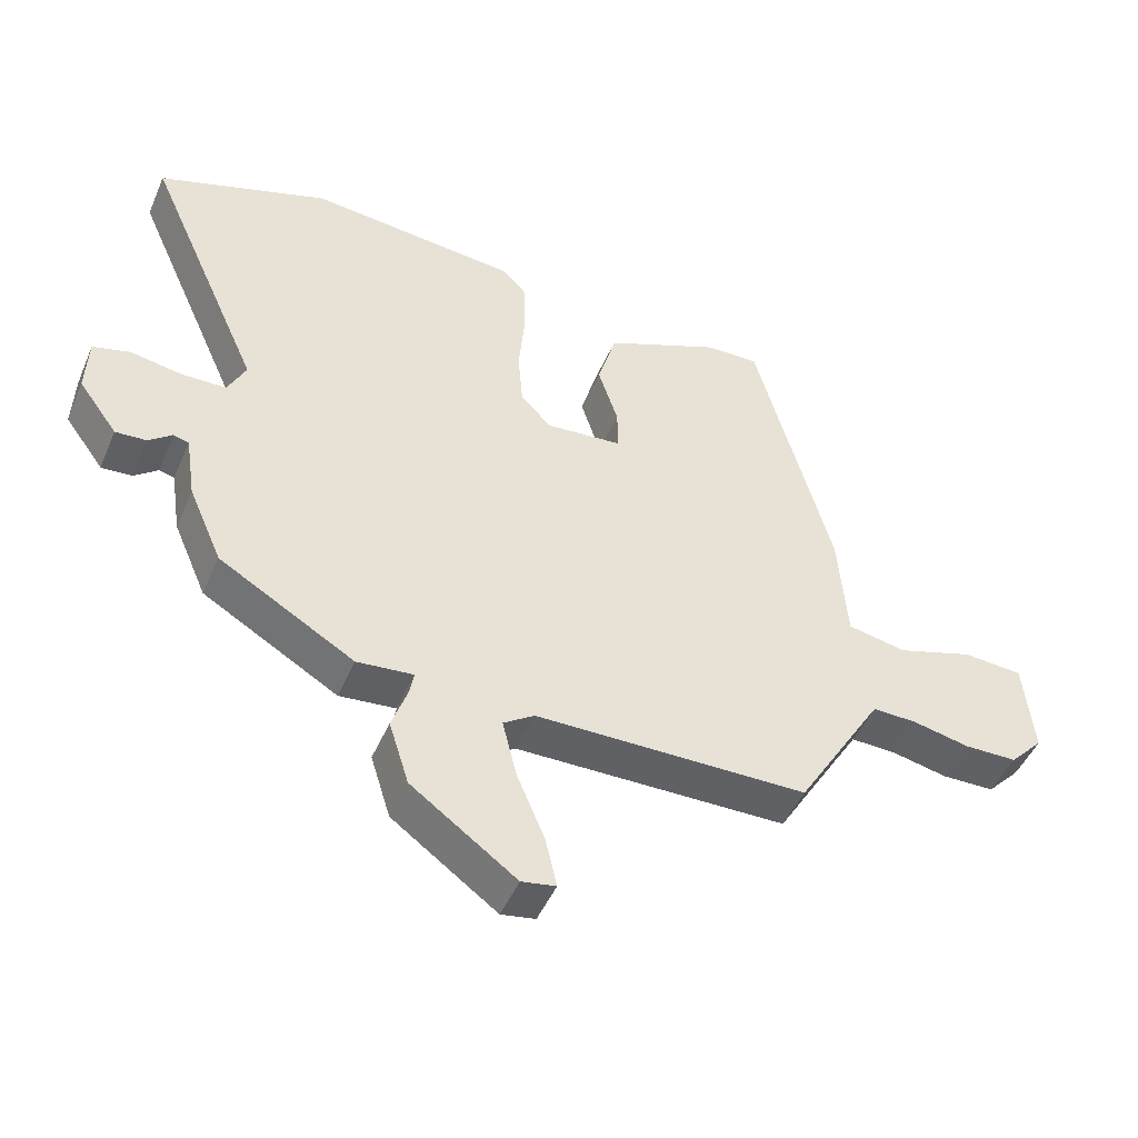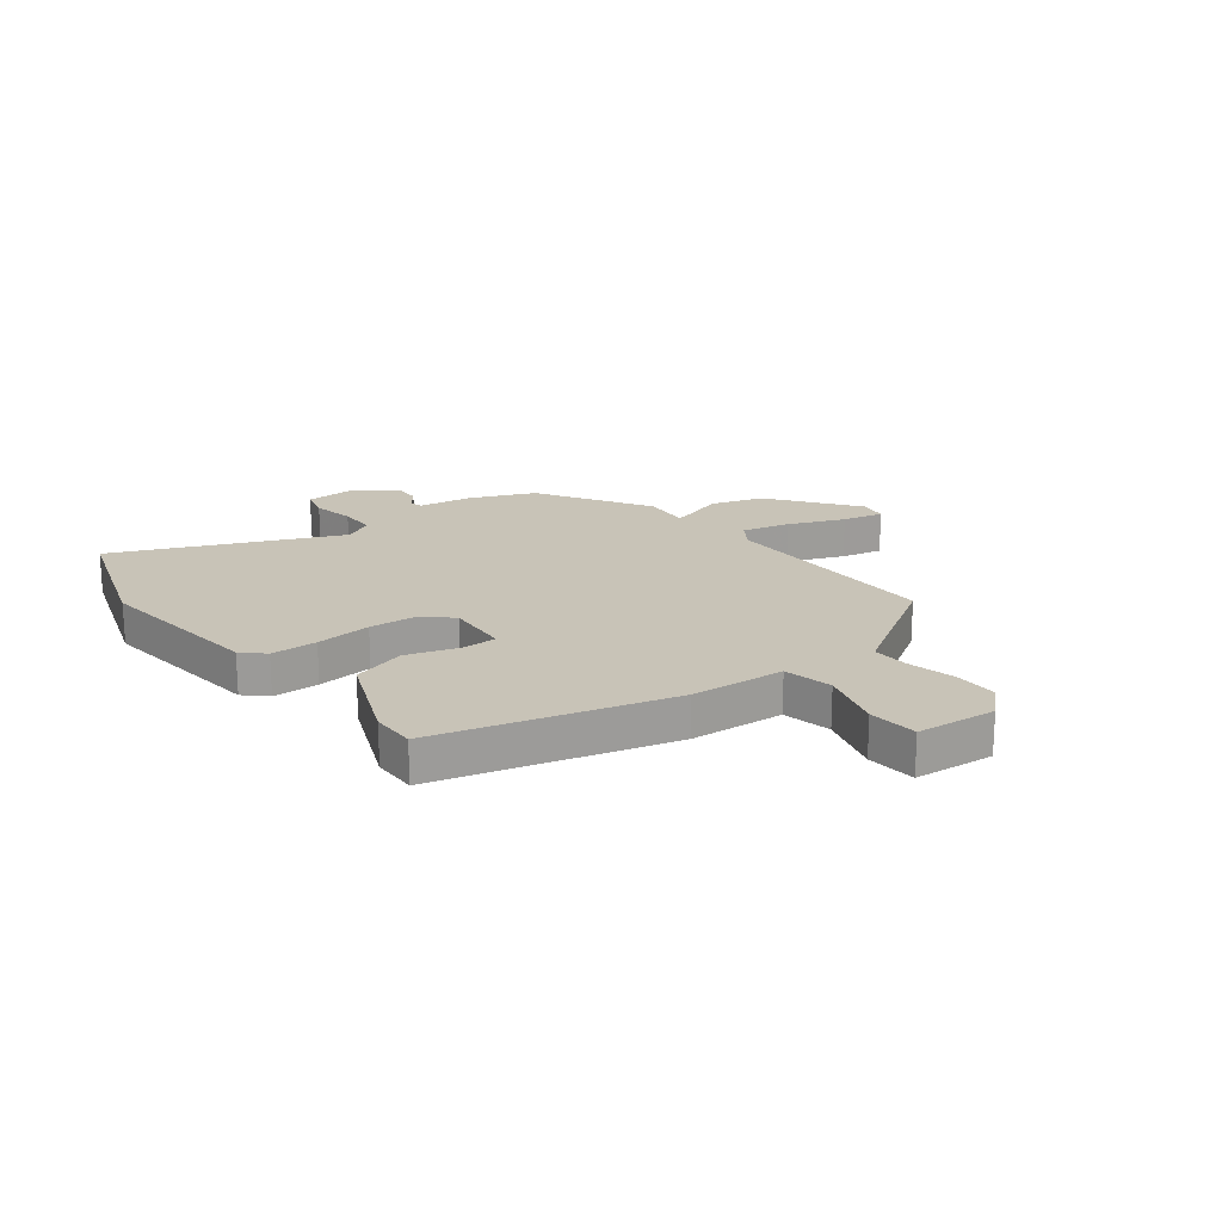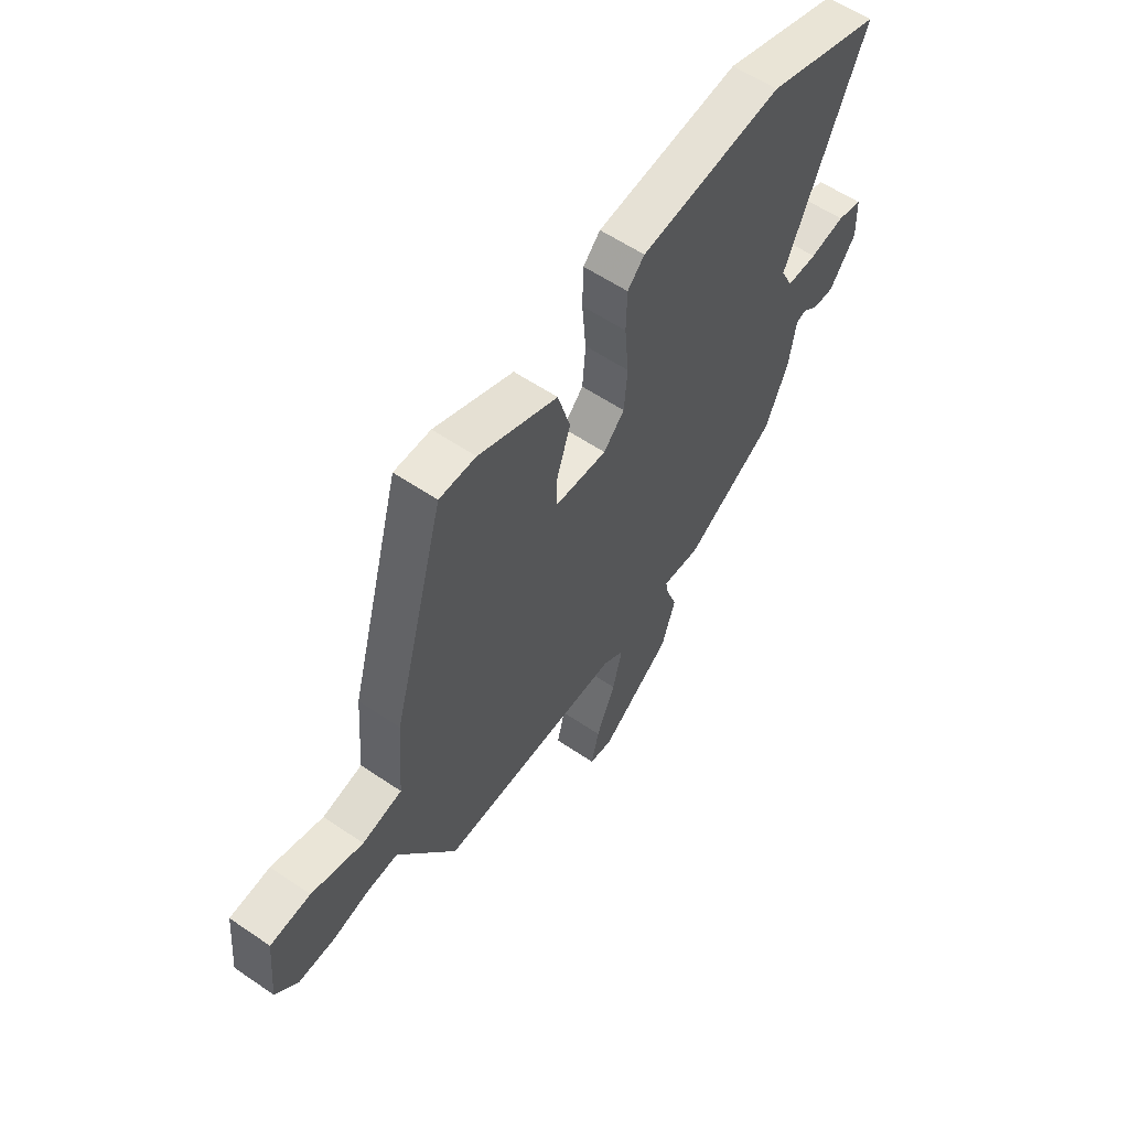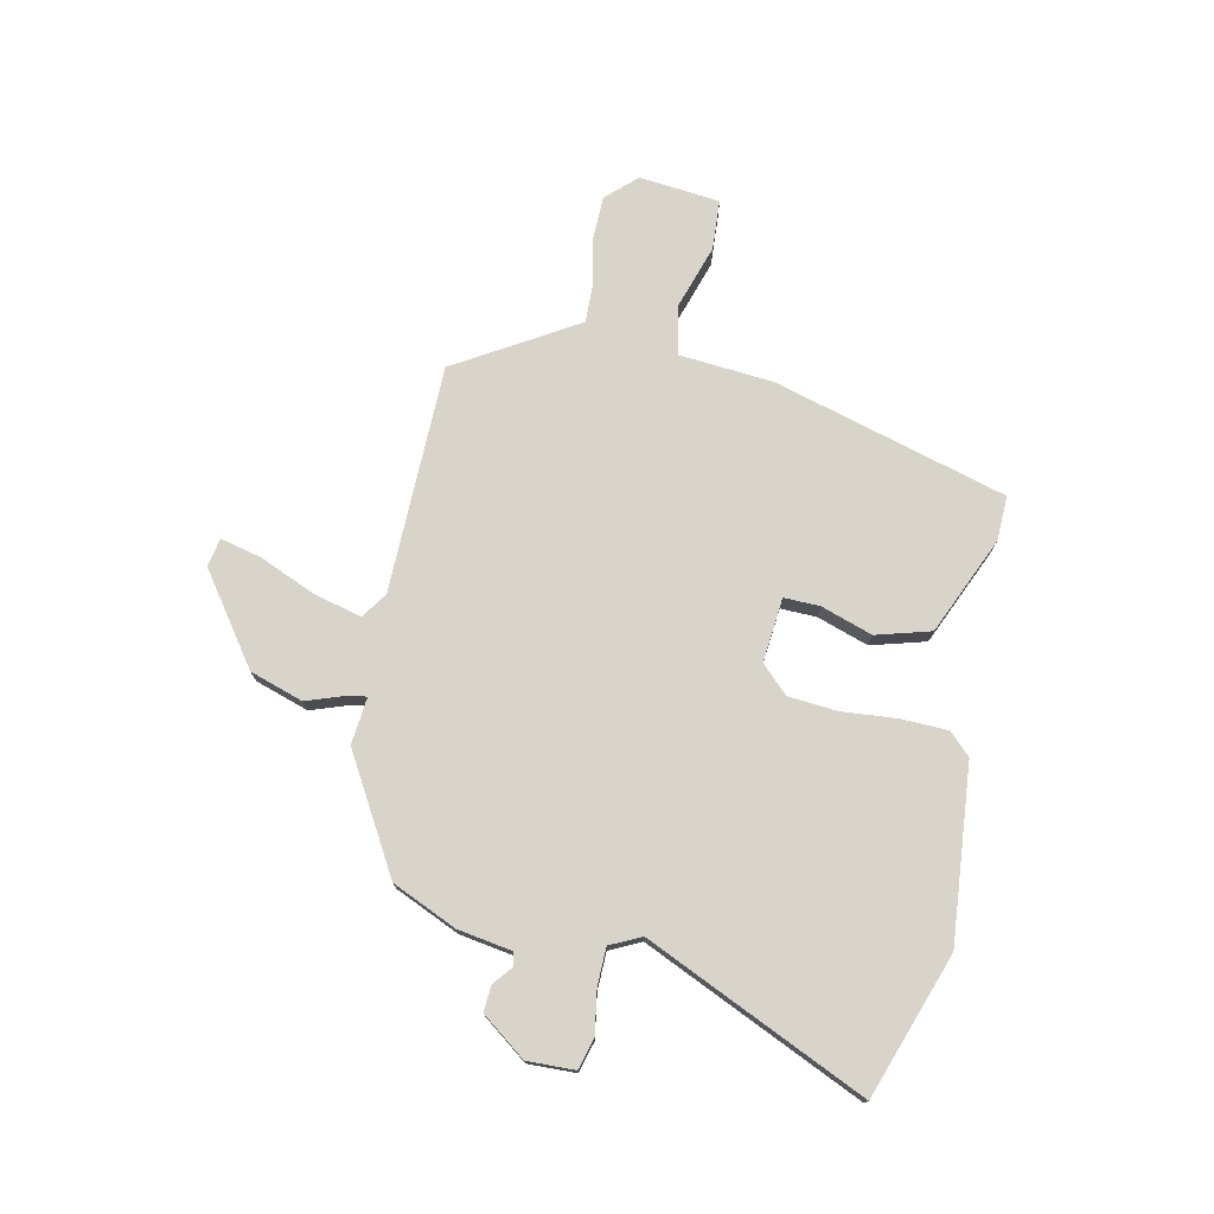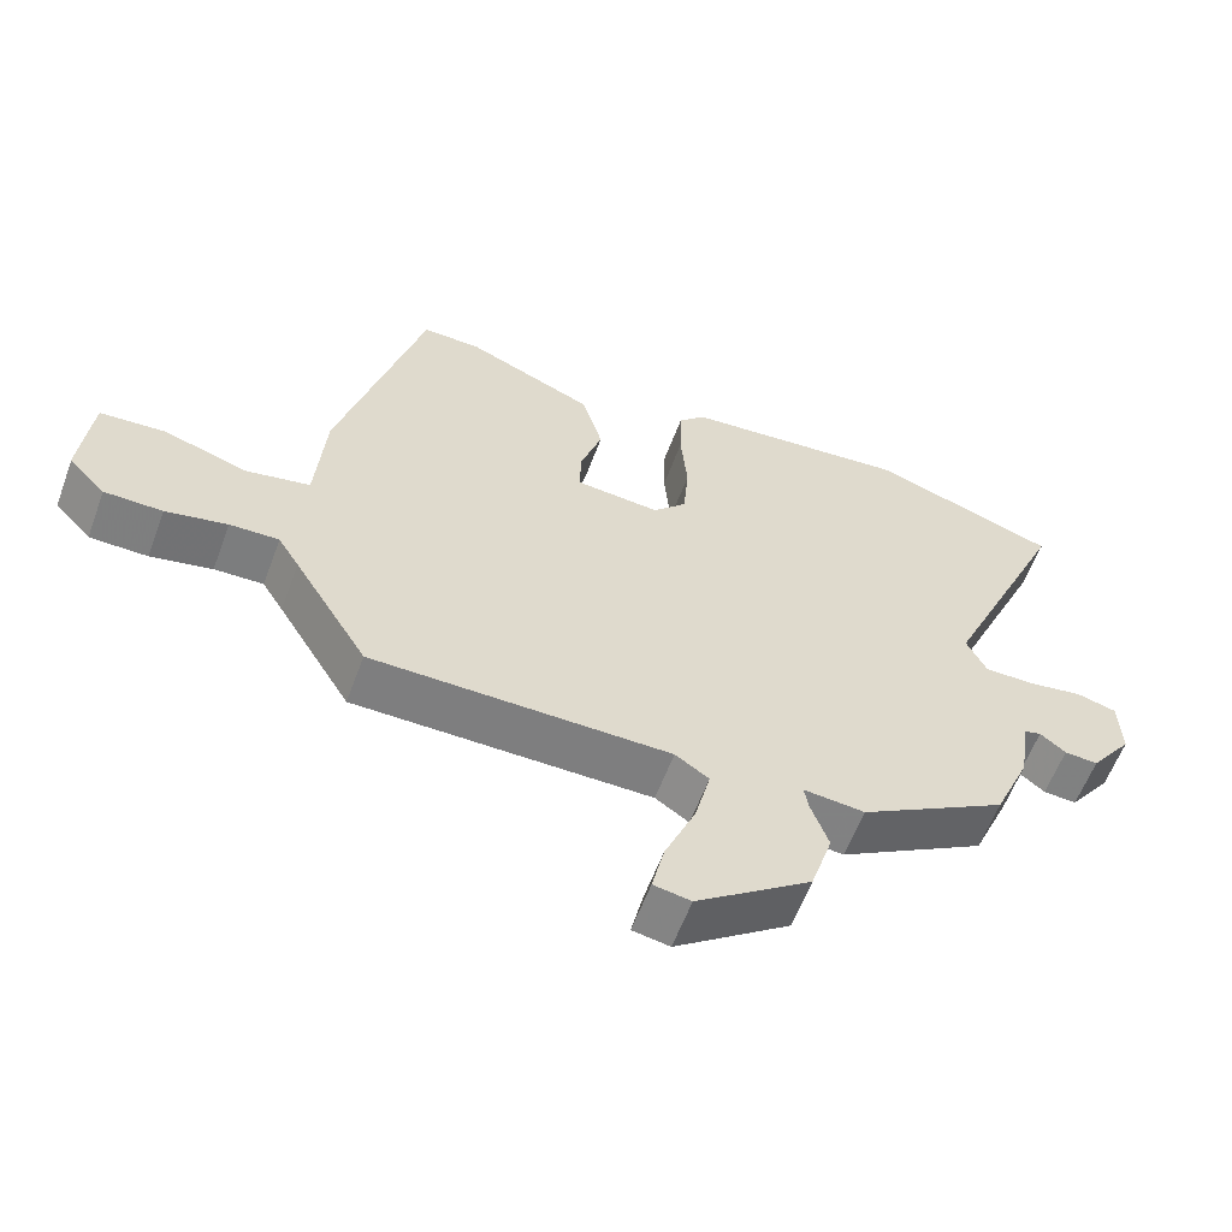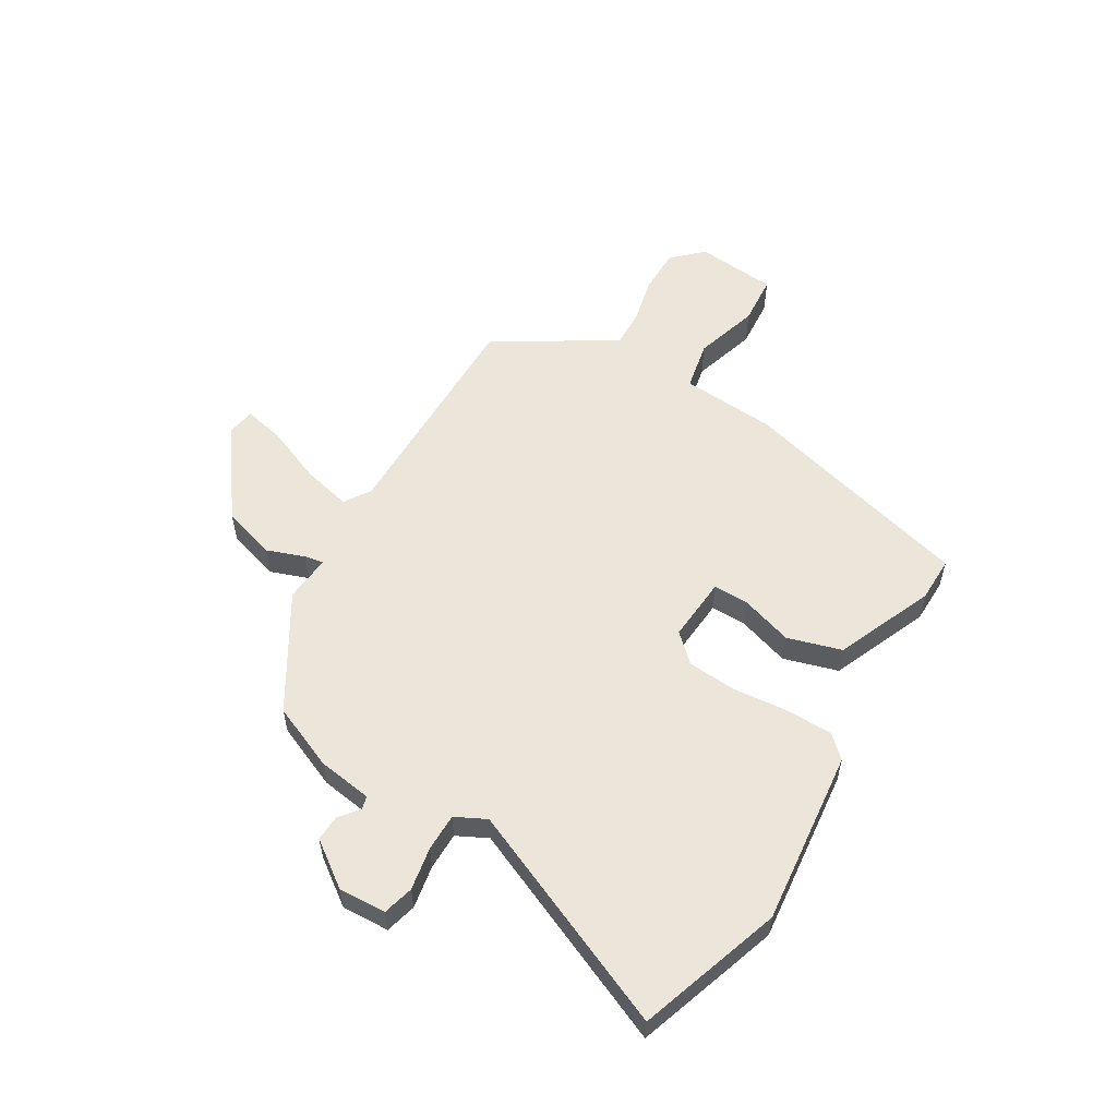
<metadata>
{"format":"obj","ext":"obj","renderer":"f3d","projection":"perspective","resolution":1024,"background":"white","views":[{"elev":-47.5,"azim":-22.7,"up":"+Z"},{"elev":19.6,"azim":51.7,"up":"+Y"},{"elev":58.5,"azim":125.1,"up":"+Z"},{"elev":75.1,"azim":-77.7,"up":"+Y"},{"elev":-59.4,"azim":159.7,"up":"+Z"},{"elev":56.3,"azim":-59.6,"up":"+Y"}]}
</metadata>
<code>
v 0.387 0.07 0.497
v 0.502 0.07 0.08
v 0.515 0.07 -0.089
v 0.603 0.07 -0.106
v 0.717 0.07 -0.07
v 0.806 0.07 -0.076
v 0.82 0.07 -0.22
v 0.77 0.07 -0.273
v 0.691 0.07 -0.274
v 0.607 0.07 -0.256
v 0.54 0.07 -0.254
v 0.511 0.07 -0.301
v 0.41 0.07 -0.467
v 0.003 0.07 -0.47
v -0.043 0.07 -0.501
v -0.022 0.07 -0.587
v 0.02 0.07 -0.687
v 0.037 0.07 -0.761
v -0.014 0.07 -0.77
v -0.171 0.07 -0.656
v -0.201 0.07 -0.561
v -0.177 0.07 -0.493
v -0.171 0.07 -0.459
v -0.255 0.07 -0.467
v -0.457 0.07 -0.348
v -0.507 0.07 -0.233
v -0.522 0.07 -0.136
v -0.545 0.07 -0.13
v -0.58 0.07 -0.158
v -0.626 0.07 -0.161
v -0.684 0.07 -0.082
v -0.681 0.07 0.003
v -0.626 0.07 0.018
v -0.549 0.07 0.005
v -0.482 0.07 0.006
v -0.455 0.07 0.061
v -0.63 0.07 0.455
v -0.375 0.07 0.543
v -0.062 0.07 0.513
v -0.025 0.07 0.475
v -0.023 0.07 0.392
v -0.032 0.07 0.292
v -0.025 0.07 0.205
v 0.021 0.07 0.157
v 0.136 0.07 0.167
v 0.135 0.07 0.231
v 0.105 0.07 0.323
v 0.133 0.07 0.42
v 0.307 0.07 0.495
v 0.387 0 0.497
v 0.502 0 0.08
v 0.515 0 -0.089
v 0.603 0 -0.106
v 0.717 0 -0.07
v 0.806 0 -0.076
v 0.82 0 -0.22
v 0.77 0 -0.273
v 0.691 0 -0.274
v 0.607 0 -0.256
v 0.54 0 -0.254
v 0.511 0 -0.301
v 0.41 0 -0.467
v 0.003 0 -0.47
v -0.043 0 -0.501
v -0.022 0 -0.587
v 0.02 0 -0.687
v 0.037 0 -0.761
v -0.014 0 -0.77
v -0.171 0 -0.656
v -0.201 0 -0.561
v -0.177 0 -0.493
v -0.171 0 -0.459
v -0.255 0 -0.467
v -0.457 0 -0.348
v -0.507 0 -0.233
v -0.522 0 -0.136
v -0.545 0 -0.13
v -0.58 0 -0.158
v -0.626 0 -0.161
v -0.684 0 -0.082
v -0.681 0 0.003
v -0.626 0 0.018
v -0.549 0 0.005
v -0.482 0 0.006
v -0.455 0 0.061
v -0.63 0 0.455
v -0.375 0 0.543
v -0.062 0 0.513
v -0.025 0 0.475
v -0.023 0 0.392
v -0.032 0 0.292
v -0.025 0 0.205
v 0.021 0 0.157
v 0.136 0 0.167
v 0.135 0 0.231
v 0.105 0 0.323
v 0.133 0 0.42
v 0.307 0 0.495
f 46 47 48 49
f 45 46 49 1
f 39 40 41 42
f 39 42 43
f 36 37 38 39
f 35 36 39 43
f 31 32 33 34
f 31 34 35
f 28 29 30 31
f 27 28 31 35
f 23 24 25 26
f 23 26 27 35
f 19 20 21 22
f 19 22 23
f 16 17 18 19
f 15 16 19 23
f 14 15 23 35
f 12 13 14 35
f 7 8 9 10
f 7 10 11
f 4 5 6 7
f 3 4 7 11
f 45 1 2 3
f 44 45 3 11
f 35 43 44
f 11 12 35 44
f 98 97 96 95
f 50 98 95 94
f 91 90 89 88
f 92 91 88
f 88 87 86 85
f 92 88 85 84
f 83 82 81 80
f 84 83 80
f 80 79 78 77
f 84 80 77 76
f 75 74 73 72
f 84 76 75 72
f 71 70 69 68
f 72 71 68
f 68 67 66 65
f 72 68 65 64
f 84 72 64 63
f 84 63 62 61
f 59 58 57 56
f 60 59 56
f 56 55 54 53
f 60 56 53 52
f 52 51 50 94
f 60 52 94 93
f 93 92 84
f 93 84 61 60
f 1 50 51 2
f 2 51 52 3
f 3 52 53 4
f 4 53 54 5
f 5 54 55 6
f 6 55 56 7
f 7 56 57 8
f 8 57 58 9
f 9 58 59 10
f 10 59 60 11
f 11 60 61 12
f 12 61 62 13
f 13 62 63 14
f 14 63 64 15
f 15 64 65 16
f 16 65 66 17
f 17 66 67 18
f 18 67 68 19
f 19 68 69 20
f 20 69 70 21
f 21 70 71 22
f 22 71 72 23
f 23 72 73 24
f 24 73 74 25
f 25 74 75 26
f 26 75 76 27
f 27 76 77 28
f 28 77 78 29
f 29 78 79 30
f 30 79 80 31
f 31 80 81 32
f 32 81 82 33
f 33 82 83 34
f 34 83 84 35
f 35 84 85 36
f 36 85 86 37
f 37 86 87 38
f 38 87 88 39
f 39 88 89 40
f 40 89 90 41
f 41 90 91 42
f 42 91 92 43
f 43 92 93 44
f 44 93 94 45
f 45 94 95 46
f 46 95 96 47
f 47 96 97 48
f 48 97 98 49
f 49 98 50 1

</code>
